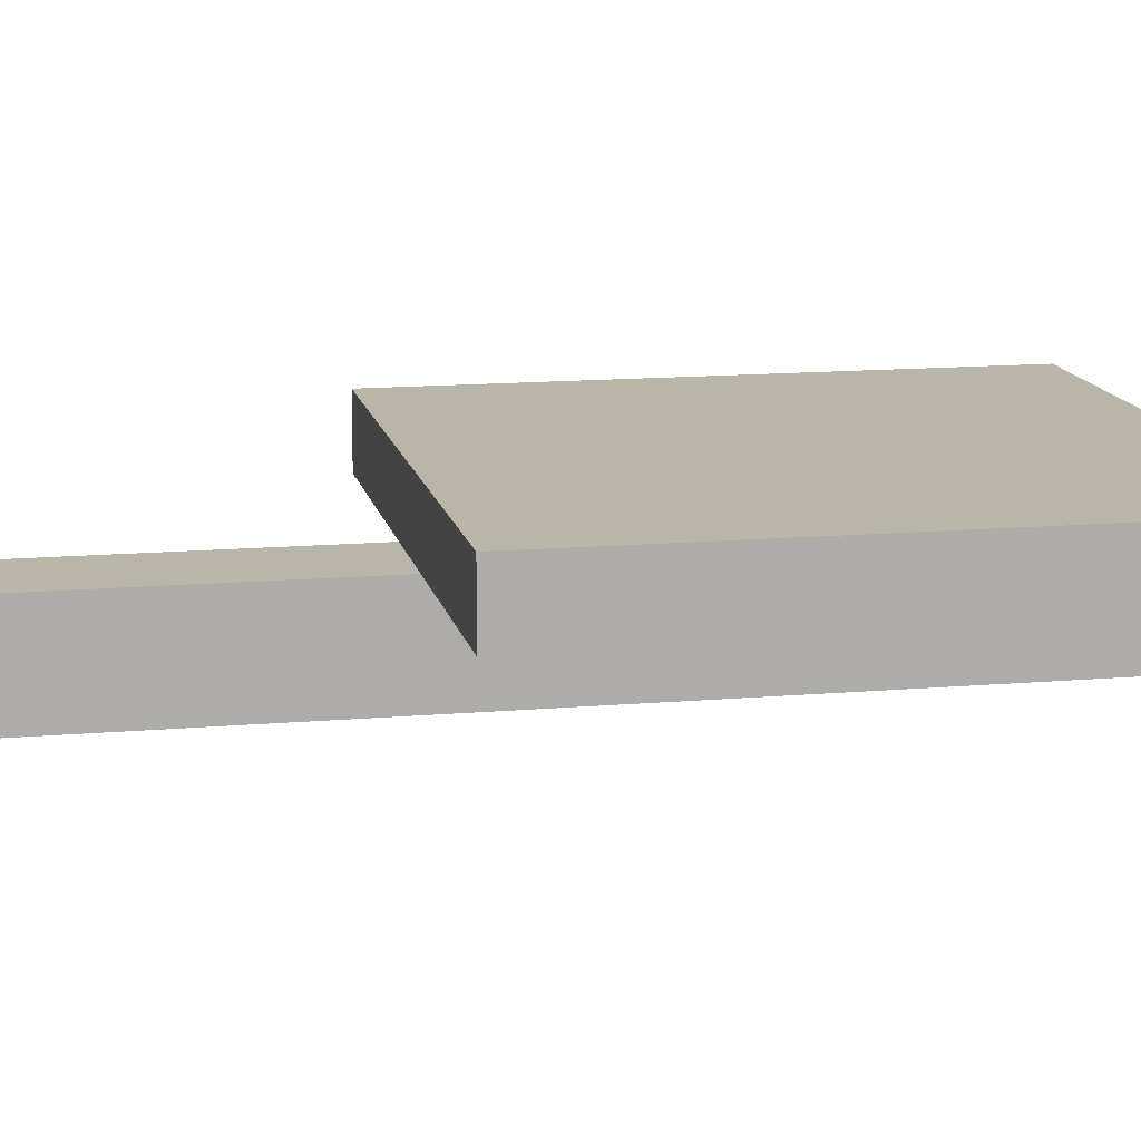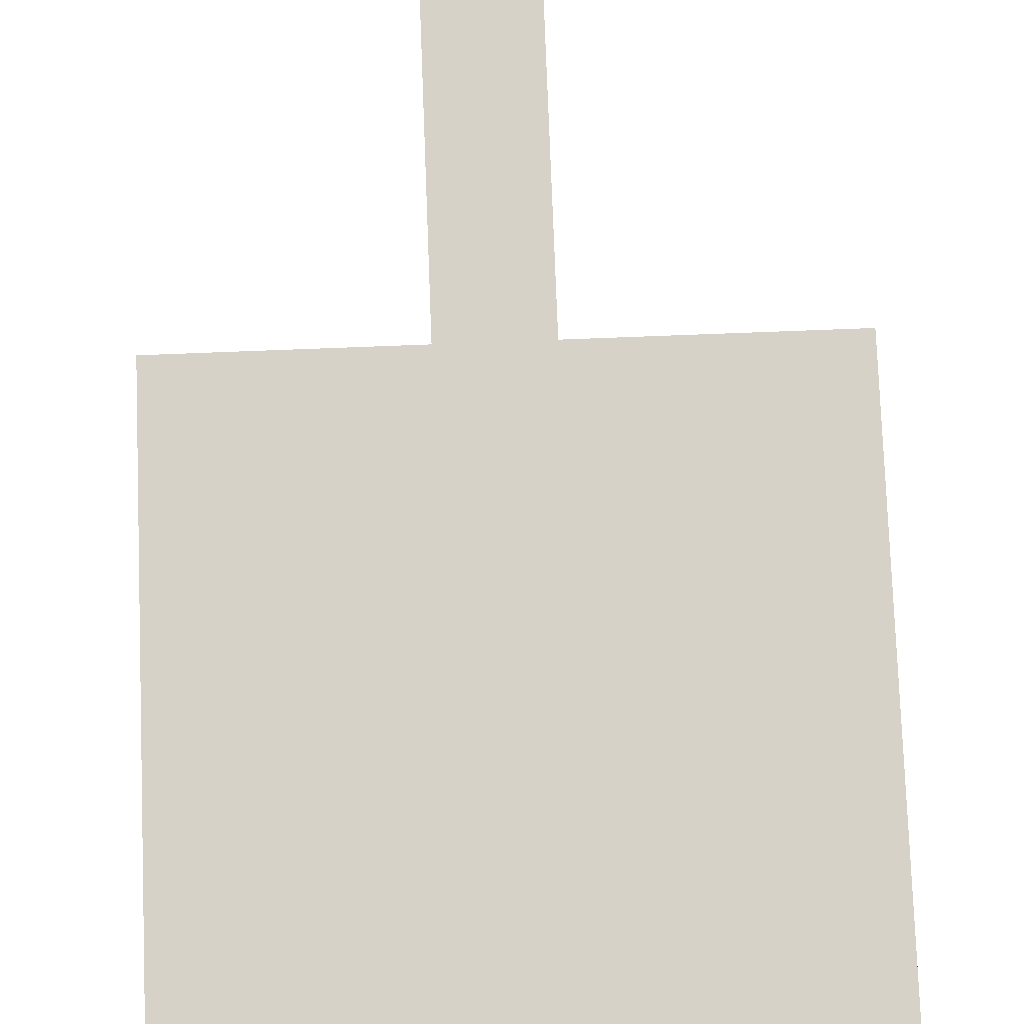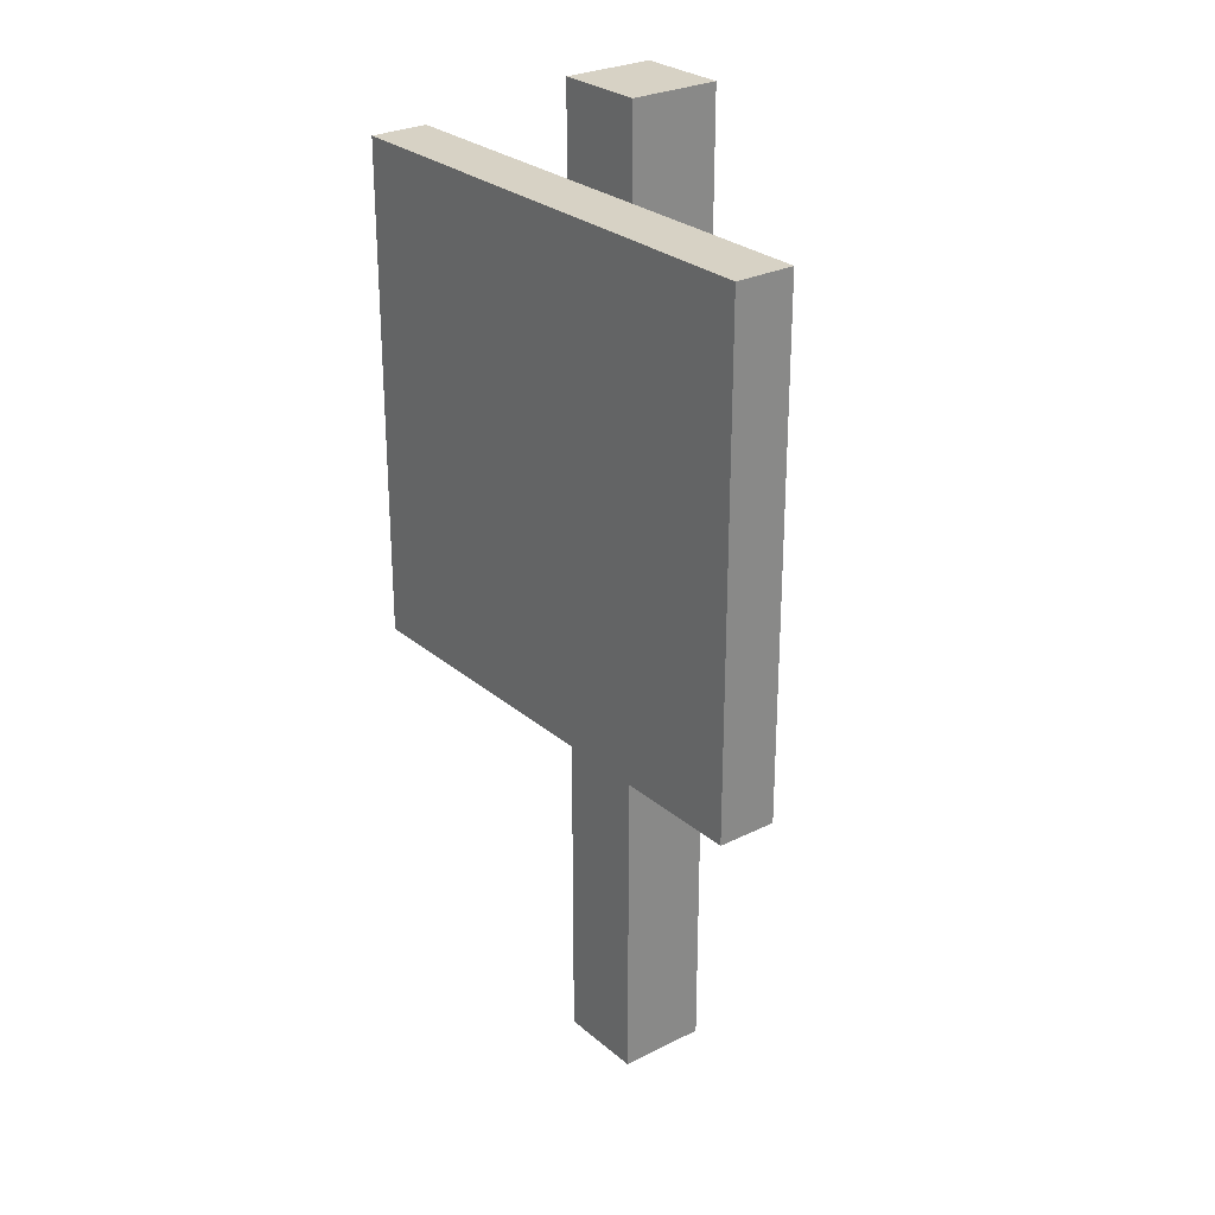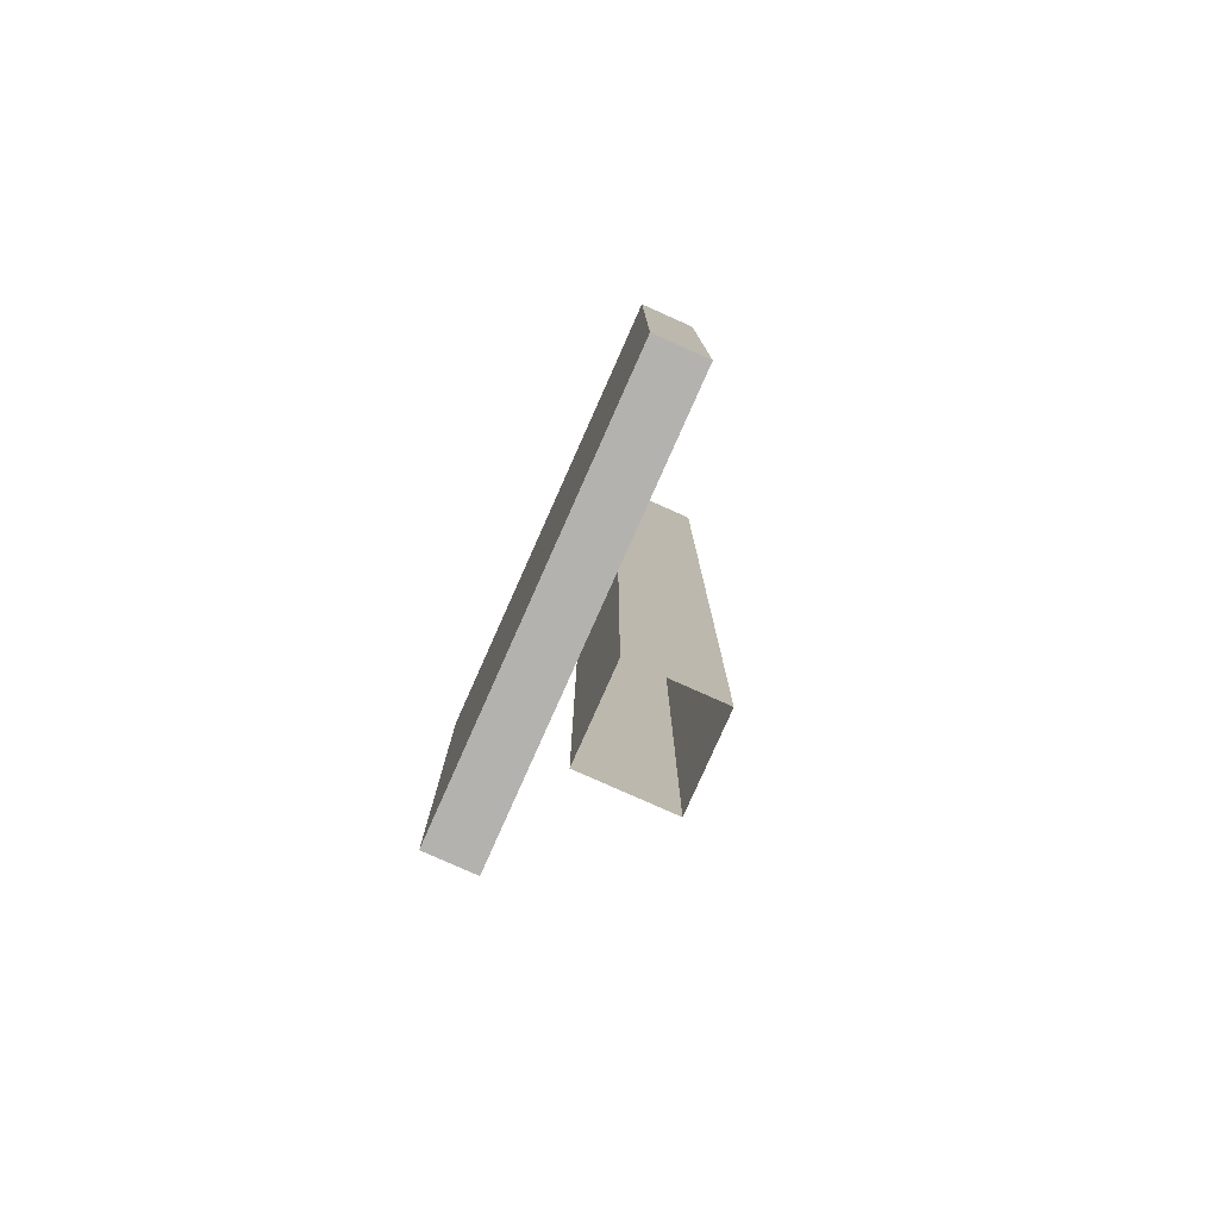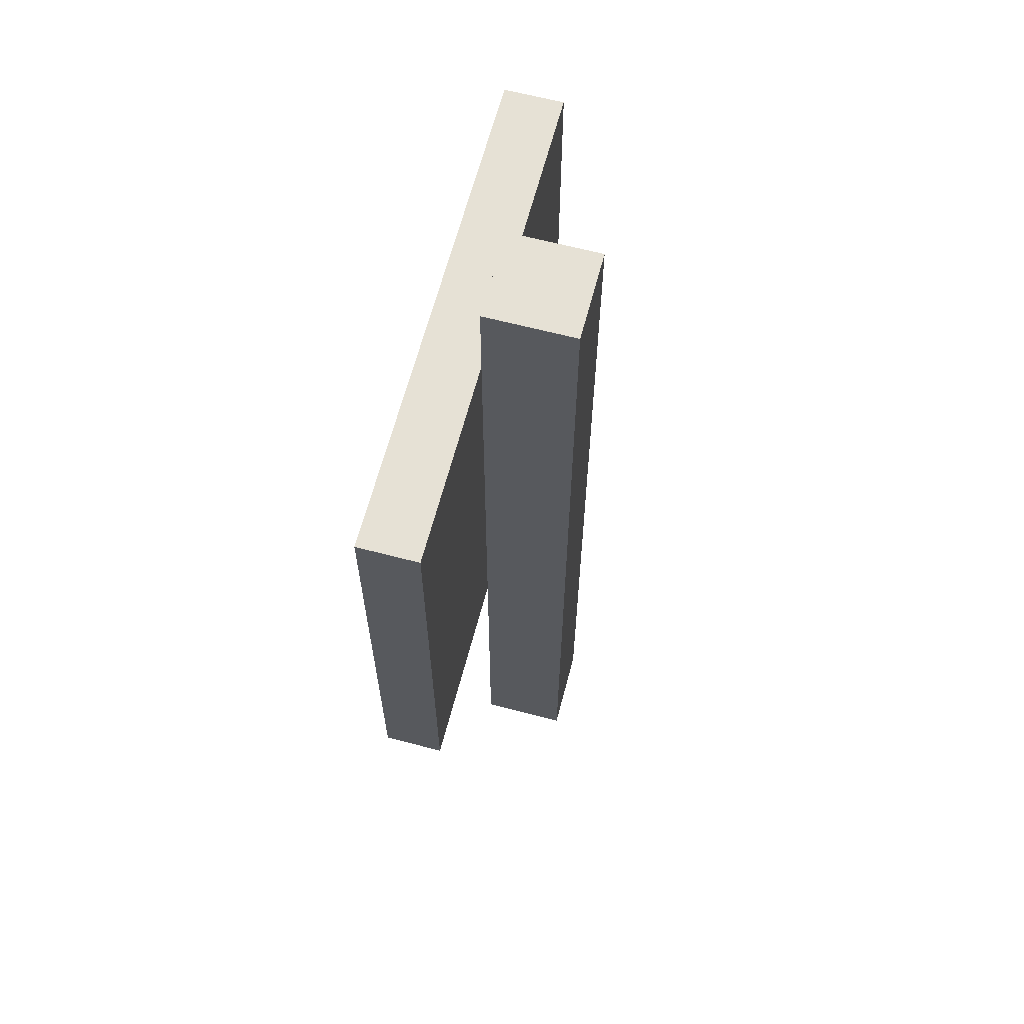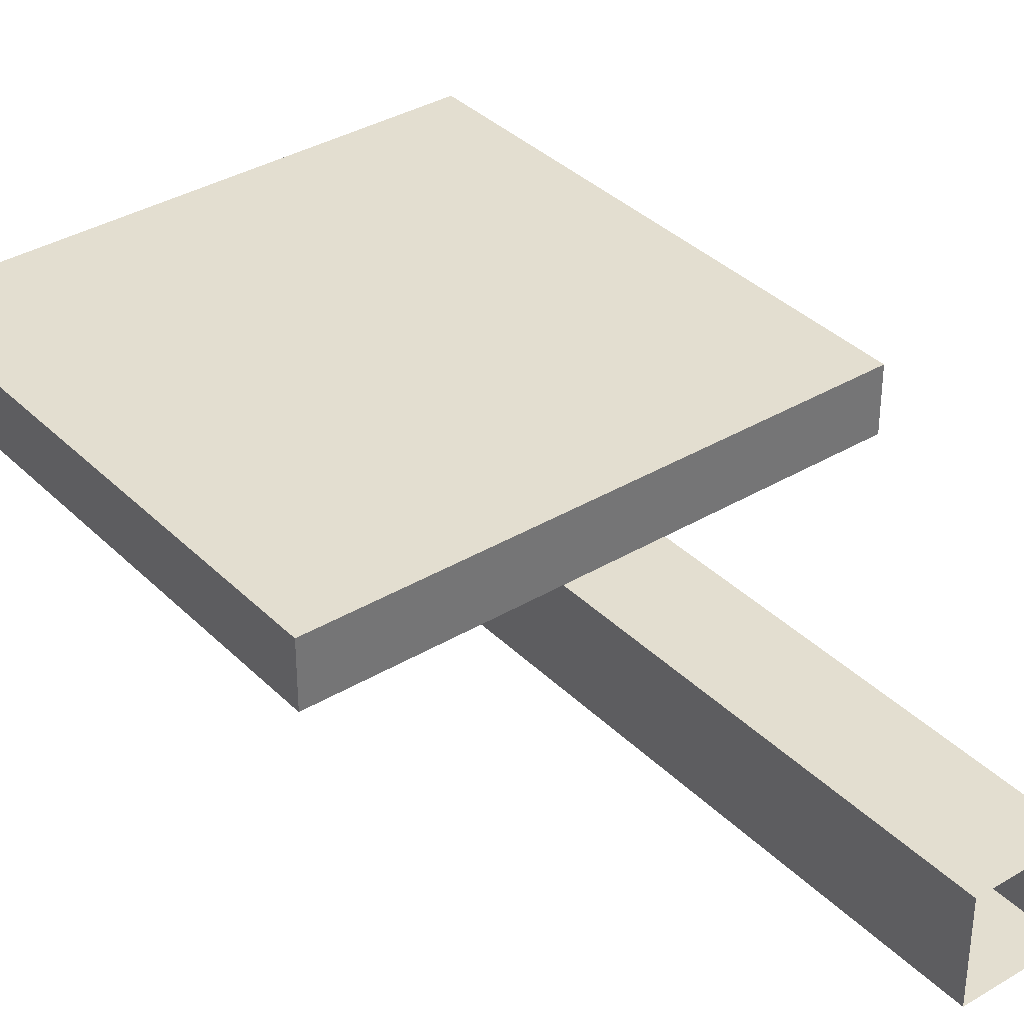
<metadata>
{"format":"obj","ext":"obj","renderer":"f3d","projection":"perspective","resolution":1024,"background":"white","views":[{"elev":13.4,"azim":78.7,"up":"+Z"},{"elev":77.7,"azim":177.8,"up":"+Z"},{"elev":27.2,"azim":52.1,"up":"+Y"},{"elev":-79.8,"azim":66.0,"up":"+Y"},{"elev":64.5,"azim":104.8,"up":"+Y"},{"elev":35.9,"azim":-38.1,"up":"+Z"}]}
</metadata>
<code>
g Table_08
v 0.0625 1.375 -0.0625
v 0.0625 1.375 0.0625
v -0.0625 1.375 0.0625
v -0.0625 1.375 -0.0625
v -0.0625 3.204e-06 0.0625
v -0.0625 1.375 0.0625
v 0.0625 1.375 0.0625
v 0.0625 3.204e-06 0.0625
v -0.0625 3.204e-06 -0.0625
v 0.0625 3.204e-06 -0.0625
v 0.0625 1.375 -0.0625
v -0.0625 1.375 -0.0625
v 0.0625 3.204e-06 0.0625
v 0.0625 1.375 0.0625
v 0.0625 1.375 -0.0625
v 0.0625 3.204e-06 -0.0625
v -0.0625 3.204e-06 0.0625
v -0.0625 3.204e-06 -0.0625
v -0.0625 1.375 -0.0625
v -0.0625 1.375 0.0625
v -0.3646 0.5431 0.06249
v 0.3437 0.5431 0.0625
v 0.3437 1.251 0.0625
v -0.3646 1.251 0.06249
v -0.3646 0.5431 0.1458
v -0.3646 1.251 0.1458
v 0.3437 1.251 0.1458
v 0.3437 0.5431 0.1458
v -0.3646 0.5431 0.06249
v -0.3646 0.5431 0.1458
v 0.3437 0.5431 0.1458
v 0.3437 0.5431 0.0625
v 0.3437 0.5431 0.0625
v 0.3437 0.5431 0.1458
v 0.3437 1.251 0.1458
v 0.3437 1.251 0.0625
v 0.3437 1.251 0.0625
v 0.3437 1.251 0.1458
v -0.3646 1.251 0.1458
v -0.3646 1.251 0.06249
v -0.3646 1.251 0.06249
v -0.3646 1.251 0.1458
v -0.3646 0.5431 0.1458
v -0.3646 0.5431 0.06249
g Table_08_0
f 3 2 1
f 4 3 1
f 7 6 5
f 8 7 5
f 11 10 9
f 12 11 9
f 15 14 13
f 16 15 13
f 19 18 17
f 20 19 17
f 23 22 21
f 24 23 21
f 27 26 25
f 28 27 25
f 31 30 29
f 32 31 29
f 35 34 33
f 36 35 33
f 39 38 37
f 40 39 37
f 43 42 41
f 44 43 41

</code>
